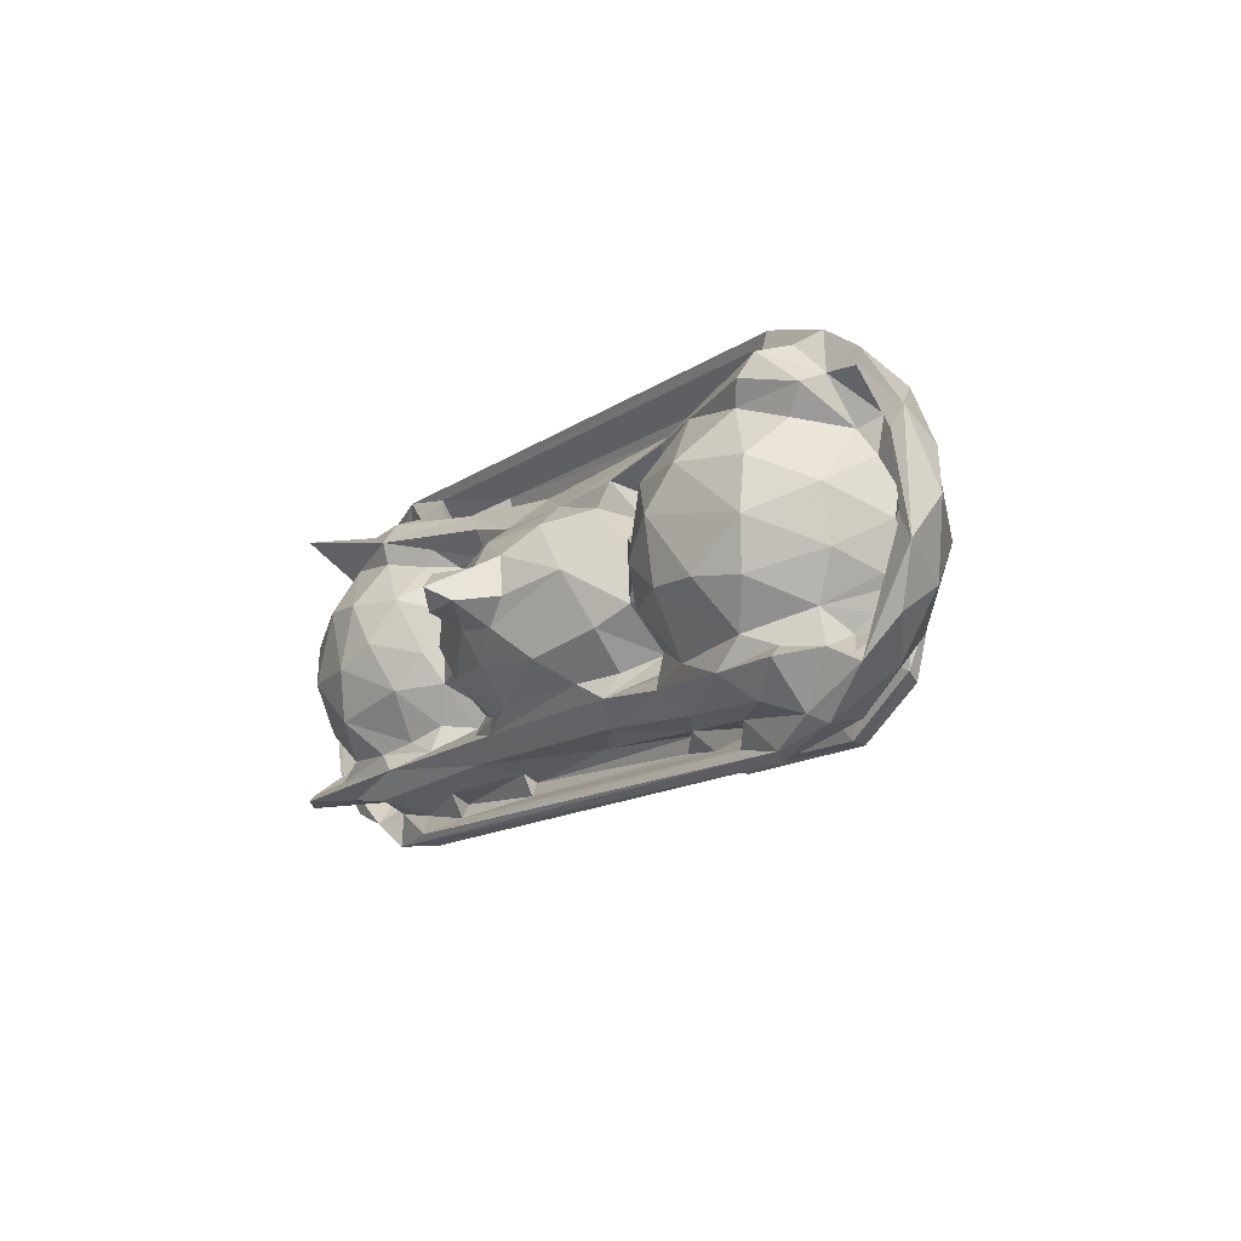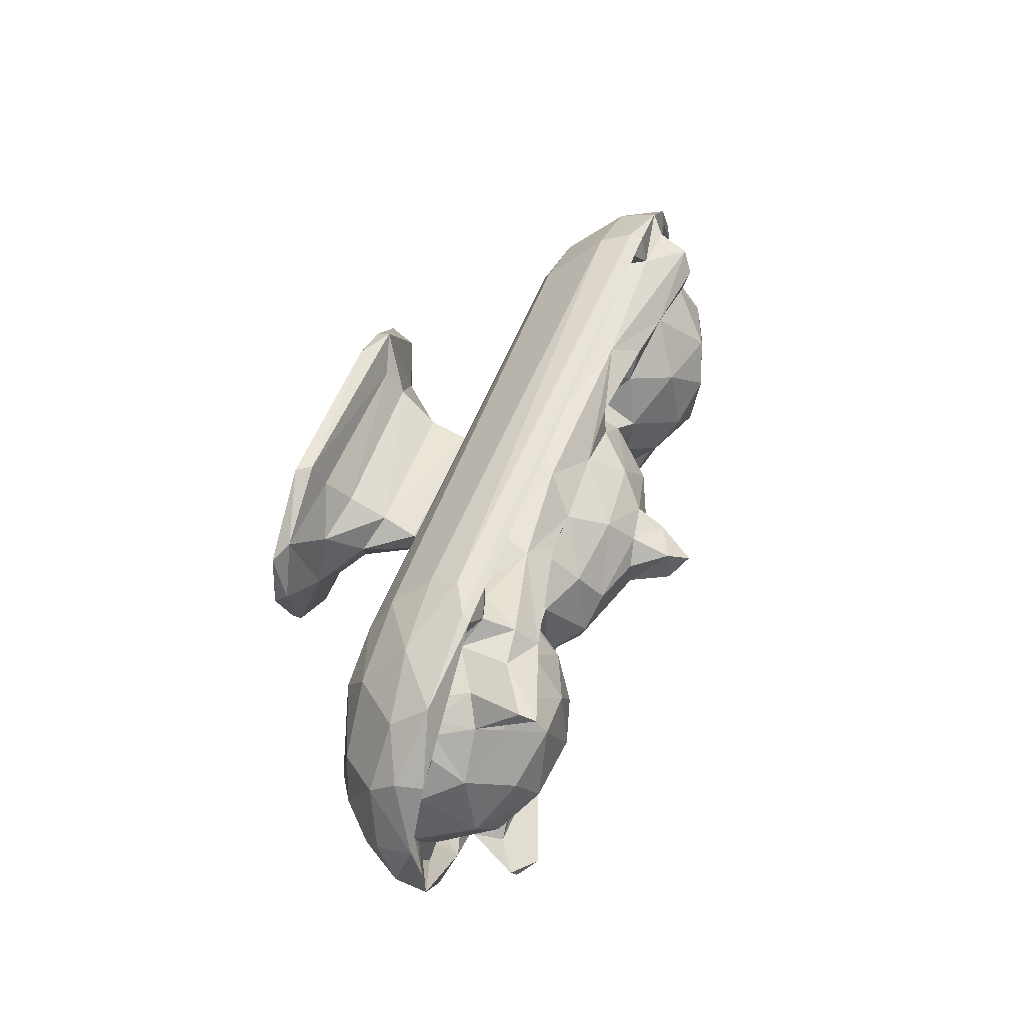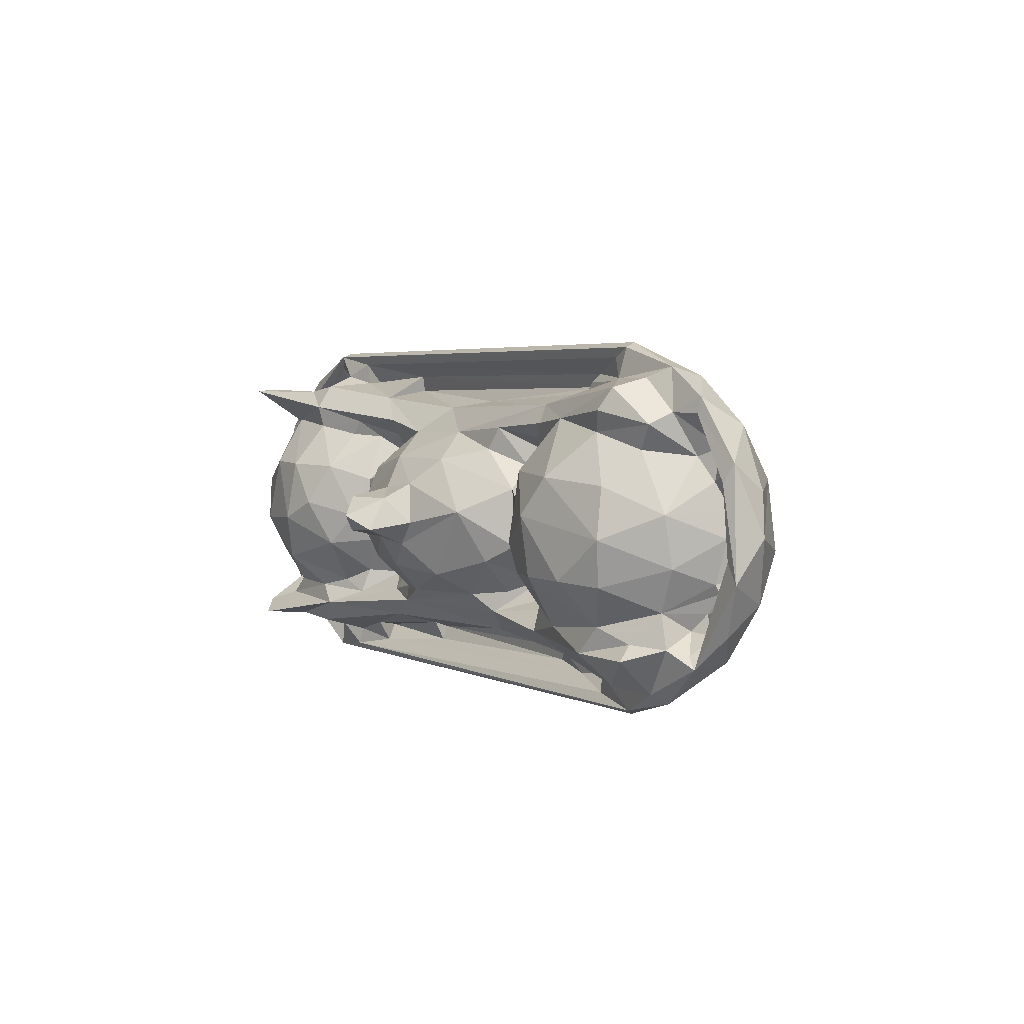
<metadata>
{"format":"obj","ext":"obj","renderer":"f3d","projection":"perspective","resolution":1024,"background":"white","views":[{"elev":-13.9,"azim":55.6,"up":"+Y"},{"elev":47.9,"azim":-71.4,"up":"+Y"},{"elev":3.6,"azim":57.7,"up":"+Y"}]}
</metadata>
<code>
v -5.247 -1.442 2.91
v -5.288 -0.7923 2.426
v -5.788 -0.5829 3.022
v -5.765 0.01873 2.8
v -5.227 -0.04934 2.202
v -4.522 -1.214 2.115
v -4.107 -1.651 2.293
v -4.54 -1.971 2.977
v -4.648 -0.389 1.879
v -3.55 -2.092 2.637
v -3.721 -0.8553 1.807
v -4.308 -1.398 3.077
v -3.909 -2.261 3.289
v -3.273 -2.307 3.11
v -2.476 -0.1747 0.008111
v -2.156 -0.8542 0.1953
v -2.027 -1.025 0.001249
v -1.804 -0.3837 0.3651
v -2.466 -0.01877 0.1951
v -2.376 0.5585 0.003173
v -3.377 -1.364 1.948
v -3.958 -1.627 3.025
v -3.161 -1.746 2.229
v -4.12 0.7583 1.809
v -1.099 -0.3786 1.792
v 3.208 -2.132 2.685
v -1.337 -1.372 0.1905
v -0.9729 -1.429 0.0009545
v -1.18 -0.9424 0.3381
v -1.647 0.3684 0.449
v -1.324 -0.03927 0.8578
v -1.058 -0.4828 0.7504
v 1.235 -1.415 0.0008212
v 1.251 -1.386 0.1982
v 0.9769 -1.047 0.3048
v 1.009 -0.5207 0.6883
v -1.405 -1.758 2.856
v 3.527 -0.9403 1.81
v -1.234 0.3327 1.794
v -0.9404 -0.1889 1.542
v -1.042 0.166 1.506
v 1.662 -1.881 2.878
v 3.277 -1.535 2.039
v 0.8612 -0.2118 1.494
v 0.9437 -0.3699 1.791
v -4.459 -1.903 3.328
v -5.047 -1.696 3.287
v -5.573 -1.072 3.319
v -5.131 -1.118 3.11
v -5.573 -0.6959 3.286
v -5.895 0.3061 3.299
v -5.292 -0.3698 3.098
v -5.182 -0.6074 3.101
v -5.452 0.06598 2.968
v -5.024 -0.1963 3.808
v -5.232 0.4144 3.142
v -4.998 -1.288 3.152
v -4.9 -0.98 3.215
v -4.605 -1.519 3.004
v -4.683 -1.189 3.147
v -4.53 -1.152 3.587
v -4.285 -1.639 2.993
v -3.881 -1.882 3.175
v -4.068 -1.474 3.207
v -4.679 -1.581 4.141
v -4.577 -1.764 4.194
v -3.842 -1.728 3.563
v -3.906 -1.73 3.949
v -4.316 -1.441 3.912
v -4.034 -1.216 3.899
v -4.317 -1.732 4.391
v -4.572 -0.7927 3.944
v -4.25 -0.2458 4.374
v -4.591 0.3256 4.181
v -3.638 -0.8182 4.288
v -3.661 -1.887 3.402
v -3.277 -2.18 3.325
v -3.232 -1.955 3.291
v -2.593 -2.057 3.18
v -3.389 -1.795 3.844
v -2.87 -1.137 3.753
v -3.316 -1.242 3.905
v -2.998 -1.487 3.979
v -3.413 -0.2091 4.475
v -2.698 -0.5655 4.105
v -2.933 0.03948 4.358
v -2.73 -1.853 3.014
v -2.52 -1.78 3.376
v -1.727 -1.568 3.497
v -2.53 -1.295 3.674
v -2.485 -0.9711 3.563
v -1.368 -1.933 2.948
v -1.348 -1.682 3.08
v -2.216 -0.9997 3.188
v -1.788 -1.197 3.493
v -2.04 -0.8189 3.115
v -2.234 -0.5032 3.675
v -1.956 -0.4271 3.721
v -2.344 -0.1389 3.911
v -2.217 0.396 3.705
v 3.623 -2.302 3.159
v -1.638 -0.9817 3.437
v -1.206 -1.303 3.643
v -1.173 -1.093 3.63
v -1.338 -0.6682 4.033
v -1.542 -0.2394 4.152
v -1.237 0.1594 4.289
v 0.229 -1.615 2.97
v -0.5991 -1.089 3.825
v 0.8629 -1.527 3.34
v 0.7214 -1.045 3.708
v 0.5102 -0.778 4.142
v -0.3904 -0.7032 4.268
v -0.4612 -0.3069 4.477
v -0.5604 0.0964 4.482
v 0.08772 -0.3791 4.442
v -0.3194 -0.1964 4.985
v -0.3578 0.2622 4.945
v 0.1798 -0.1642 4.98
v -0.09873 0.02159 5.192
v -5.503 0.7906 2.649
v -5.019 0.5927 2.142
v -5.526 1.084 2.986
v -5.008 1.519 2.752
v -4.384 1.318 2.142
v -4.884 1.844 3.192
v -4.194 1.92 2.656
v -2.201 0.7652 0.1905
v -1.418 1.361 0.002007
v -3.479 1.146 1.868
v -3.367 1.651 2.149
v -3.218 2.059 2.612
v -3.717 2.273 3.215
v -3.266 2.256 2.988
v -1.293 1.373 0.199
v -1.189 0.9819 0.3185
v -0.9754 0.3158 1.057
v -1.025 0.5987 0.5968
v 1.125 0.6527 0.5431
v 1.082 0.9792 0.3224
v 0.9492 1.418 0.004584
v 1.541 1.314 0.1997
v -1.014 0.2781 1.719
v 3.262 1.534 2.054
v -2.014 1.698 2.875
v 0.9445 0.1828 1.569
v 1.143 0.3988 1.796
v 2.59 1.737 2.859
v 3.537 2.156 2.756
v -5.498 1.139 3.337
v -5.42 0.6401 3.117
v -4.956 0.6516 3.656
v -5.247 0.9943 3.134
v -4.947 0.9258 3.241
v -4.75 1.157 3.197
v -4.535 1.201 3.646
v -4.332 1.029 3.929
v -3.92 0.627 4.359
v -5.048 1.169 3.142
v -4.634 1.276 3.133
v -4.527 1.666 3.151
v -3.787 2.217 3.321
v -4.399 1.431 3.096
v -4.198 1.686 2.98
v -4.233 1.47 3.484
v -4.008 1.26 3.937
v -3.817 2.049 3.293
v -4.524 1.721 4.197
v -4.531 1.691 4.411
v -3.249 1.452 4.018
v -3.837 1.687 3.811
v -3.341 0.6033 4.369
v -3.223 1.171 3.956
v -2.693 0.5807 4.115
v -3.744 1.659 3.191
v -3.743 1.802 3.09
v -3.447 1.919 3.376
v -3.368 1.761 3.76
v -3.189 1.828 2.996
v -3.029 1.816 3.261
v -3.075 2.093 3.27
v -2.122 0.799 3.167
v -2.337 1.022 3.44
v -1.856 1.032 3.314
v -2.678 1.054 3.708
v -1.887 0.6759 3.349
v -2.553 1.249 3.692
v -2.021 1.593 3.468
v -1.97 1.905 2.931
v -1.548 1.274 3.672
v -1.919 0.4421 3.701
v -1.408 0.601 3.996
v -1.425 0.9203 3.579
v -0.8396 1.116 3.656
v -0.3057 0.3761 4.445
v -0.4647 1.456 3.311
v 0.04267 1.547 2.971
v -0.521 0.7888 4.131
v 0.1918 0.4447 4.376
v 0.5091 0.7754 4.067
v 0.2165 1.134 3.615
v 2.585 1.905 2.918
v 0.1423 0.2533 4.738
v 3.654 2.28 3.161
v 3.71 2.216 3.32
v 3.429 2.098 3.276
v 2.173 -0.8348 0.003457
v 2.261 -0.7353 0.1983
v 1.739 -0.476 0.3568
v 1.179 -0.07412 1.05
v 1.809 0.08895 0.385
v 2.45 0.03352 0.0008967
v 1.915 -1.707 2.894
v 1.145 -0.09653 1.746
v 4.169 -1.868 2.538
v 4.49 -2.053 3.241
v 2.414 0.3664 0.1839
v 3.861 0.9134 1.812
v 4.553 -1.021 2.027
v 4.421 -0.2549 1.826
v 5.027 -1.522 2.786
v 4.666 -1.174 3.042
v 5.494 -0.8041 2.683
v 5.159 -0.2156 2.17
v 4.799 -0.9609 2.903
v 4.925 -0.7118 2.775
v 4.953 -0.6 2.909
v 5.187 -0.4778 2.727
v 5.069 -0.05332 2.832
v 5.544 -1.151 3.2
v 5.372 0.2889 2.875
v 5.806 0.0006733 2.884
v 3.081 -2.099 3.249
v 3.775 -2.226 3.321
v 2.327 -1.97 3.013
v 1.087 -1.257 3.587
v 1.222 -0.9813 3.46
v 1.326 -0.553 3.869
v 0.3642 -0.07296 4.46
v 1.128 0.09919 4.187
v 1.998 -1.71 3.07
v 1.586 -0.8041 3.115
v 2.525 -1.662 3.425
v 2.241 -1.385 3.703
v 1.957 -0.9812 3.153
v 2.012 -1.142 3.417
v 1.713 -0.3352 3.672
v 1.93 -0.7813 3.172
v 1.954 -0.3374 3.691
v 2.405 -0.6085 4.063
v 1.976 0.2177 3.789
v 3.292 -1.833 3.366
v 4.335 -1.953 3.4
v 2.39 -0.9962 3.708
v 3.627 -1.489 3.963
v 2.916 -1.243 3.857
v 3.185 -1.846 3.003
v 2.621 -0.1889 4.321
v 3.155 -0.5758 4.383
v 3.164 0.1753 4.498
v 4.096 -1.832 3.807
v 3.933 -1.144 3.902
v 4.36 -1.319 3.734
v 3.748 -0.5849 4.35
v 4.518 -1.486 3.977
v 4.251 -0.6357 4.107
v 4.368 -0.06031 4.209
v 4.736 -1.363 3.468
v 4.62 -0.9357 3.451
v 5.107 -1.563 3.338
v 4.933 -1.431 3.276
v 5.004 -1.204 2.981
v 5.226 -0.8633 2.952
v 4.874 -0.3975 3.49
v 4.872 0.2436 3.599
v 5.827 -0.5174 3.312
v 5.657 -0.2631 3.298
v 1.596 1.215 0.002542
v 0.9918 0.3101 1.049
v 2.151 0.8424 0.003918
v 1.782 0.6976 2.984
v 3.969 1.524 2.159
v 4.517 1.861 2.789
v 4.906 0.6218 2.082
v 4.553 1.091 2.09
v 5.022 0.2766 2.737
v 5.202 1.285 2.708
v 4.92 0.6155 2.901
v 4.756 0.9121 3.032
v 4.996 1.028 2.874
v 5.248 0.7676 2.947
v 5.661 0.5323 2.79
v 1.008 0.9169 3.626
v 1.636 0.4097 3.646
v 2.039 1.516 3.387
v 1.173 1.206 3.564
v 1.59 0.9421 3.189
v 1.496 0.7019 3.314
v 1.902 0.6123 3.327
v 1.997 1.072 3.427
v 2.197 0.8807 3.64
v 2.407 1.656 3.001
v 2.386 1.281 3.71
v 2.605 0.6951 4.164
v 3.027 1.35 3.827
v 3.505 0.6534 4.378
v 2.5 1.797 2.981
v 3.534 1.82 3.148
v 3.924 1.195 3.908
v 4.319 0.5725 4.113
v 3.672 1.834 3.408
v 4.192 1.73 3.863
v 4.067 1.456 3.997
v 4.316 1.845 3.462
v 4.569 1.973 3.274
v 4.479 0.9922 3.653
v 4.691 1.297 3.702
v 4.733 1.436 3.385
v 5.098 1.423 3.308
v 5.123 1.615 3.273
v 5.582 0.6347 3.315
v 5.698 0.8678 3.242
f 2 1 3
f 2 3 4
f 5 2 4
f 1 6 7
f 6 2 9
f 2 6 1
f 7 8 1
f 7 10 8
f 9 2 5
f 6 9 11
f 10 13 8
f 15 17 16
f 15 16 19
f 16 18 19
f 6 11 21
f 21 7 6
f 21 23 7
f 23 10 7
f 9 24 11
f 10 26 14
f 16 17 27
f 17 28 27
f 16 29 18
f 27 29 16
f 18 29 32
f 18 32 31
f 28 33 27
f 33 34 27
f 27 35 29
f 27 34 35
f 29 35 36
f 29 36 32
f 21 11 38
f 32 40 31
f 31 40 41
f 25 39 40
f 41 40 39
f 23 26 10
f 21 38 43
f 32 44 40
f 40 45 25
f 40 44 45
f 13 46 8
f 1 47 48
f 3 1 48
f 3 51 4
f 3 48 51
f 48 50 51
f 49 50 48
f 49 53 50
f 50 53 52
f 50 54 51
f 52 54 50
f 52 56 54
f 53 55 52
f 8 47 1
f 47 46 48
f 49 48 57
f 46 59 48
f 57 48 59
f 60 57 59
f 60 58 57
f 58 60 61
f 47 8 46
f 46 62 59
f 62 12 59
f 62 46 63
f 65 64 66
f 64 67 66
f 66 67 68
f 12 60 59
f 60 12 61
f 62 22 64
f 62 64 12
f 61 12 64
f 65 69 61
f 65 61 64
f 69 70 61
f 66 71 65
f 66 68 71
f 65 71 69
f 49 58 53
f 53 58 55
f 58 72 55
f 61 72 58
f 55 72 73
f 61 70 72
f 72 70 75
f 72 75 73
f 55 73 74
f 13 10 14
f 13 77 76
f 78 77 79
f 13 63 46
f 62 63 22
f 22 63 64
f 64 63 67
f 13 76 63
f 67 63 76
f 76 77 78
f 80 67 76
f 76 78 80
f 69 71 83
f 71 68 83
f 69 83 82
f 69 82 70
f 67 80 68
f 80 83 68
f 73 75 84
f 70 82 75
f 78 79 88
f 78 88 80
f 80 88 89
f 81 82 90
f 81 90 91
f 87 79 92
f 87 88 79
f 87 93 88
f 90 94 91
f 90 83 95
f 90 95 94
f 80 89 83
f 82 83 90
f 94 96 97
f 96 98 97
f 94 97 91
f 85 91 97
f 97 100 99
f 97 98 100
f 82 81 75
f 75 81 85
f 75 85 84
f 91 85 81
f 84 85 86
f 86 85 99
f 97 99 85
f 14 101 13
f 87 92 93
f 93 89 88
f 94 95 102
f 89 103 83
f 83 103 95
f 95 103 104
f 95 104 102
f 94 102 96
f 96 102 98
f 98 102 105
f 102 104 105
f 98 105 106
f 37 92 42
f 37 108 93
f 103 109 104
f 108 89 93
f 108 110 89
f 89 110 103
f 103 111 109
f 104 109 105
f 105 113 114
f 109 113 105
f 106 105 114
f 114 115 107
f 114 107 106
f 109 112 113
f 113 116 114
f 114 118 115
f 114 117 118
f 114 119 117
f 114 116 119
f 117 119 120
f 5 4 121
f 5 121 122
f 121 123 124
f 5 122 9
f 122 24 9
f 122 125 24
f 121 125 122
f 121 124 125
f 124 126 127
f 124 127 125
f 15 19 20
f 20 19 128
f 18 30 128
f 18 128 19
f 24 125 130
f 125 131 130
f 125 127 131
f 131 127 132
f 11 39 25
f 11 24 39
f 127 134 132
f 127 133 134
f 15 20 17
f 18 31 30
f 128 30 136
f 128 136 135
f 20 129 17
f 17 129 28
f 31 137 30
f 30 137 138
f 30 138 136
f 20 128 129
f 129 128 135
f 136 138 140
f 139 140 138
f 129 135 141
f 28 129 141
f 135 140 142
f 136 140 135
f 31 41 137
f 41 39 143
f 138 137 139
f 41 146 137
f 41 143 146
f 143 39 147
f 130 131 144
f 132 134 149
f 121 4 51
f 121 51 123
f 123 51 150
f 51 54 150
f 150 54 151
f 52 55 56
f 54 56 151
f 56 55 152
f 151 153 150
f 151 56 153
f 123 126 124
f 123 150 126
f 55 74 152
f 56 152 154
f 56 154 153
f 152 155 154
f 155 152 156
f 156 152 157
f 74 157 152
f 74 73 158
f 74 158 157
f 159 150 153
f 154 155 159
f 160 159 155
f 160 150 159
f 160 161 150
f 160 163 161
f 160 155 156
f 163 160 165
f 160 156 165
f 157 166 156
f 150 162 126
f 150 161 162
f 164 161 163
f 161 167 162
f 161 164 167
f 165 156 168
f 156 170 169
f 156 166 170
f 156 169 168
f 168 169 171
f 126 162 133
f 73 84 158
f 84 172 158
f 84 86 172
f 158 172 166
f 172 173 166
f 164 163 175
f 163 165 175
f 164 175 176
f 165 171 175
f 164 176 167
f 167 176 177
f 165 168 171
f 175 171 178
f 176 175 177
f 175 178 177
f 177 178 180
f 158 166 157
f 170 171 169
f 166 173 170
f 171 170 178
f 182 184 183
f 174 183 185
f 182 100 186
f 174 100 183
f 183 100 182
f 172 86 174
f 173 172 174
f 185 173 174
f 86 99 174
f 100 174 99
f 185 187 173
f 177 180 181
f 180 179 181
f 180 188 179
f 180 178 188
f 185 183 187
f 183 184 187
f 187 190 170
f 170 190 188
f 179 189 181
f 179 188 189
f 189 188 145
f 173 187 170
f 170 188 178
f 127 126 133
f 167 177 162
f 177 181 162
f 98 191 100
f 186 184 182
f 186 100 191
f 186 191 193
f 191 192 193
f 186 193 184
f 193 192 194
f 98 106 191
f 106 192 191
f 106 107 192
f 184 190 187
f 184 193 190
f 145 188 196
f 193 194 190
f 196 188 194
f 188 190 194
f 145 196 197
f 107 115 195
f 107 198 192
f 107 195 198
f 192 198 194
f 115 118 195
f 195 199 198
f 198 199 200
f 198 201 194
f 198 200 201
f 196 194 201
f 145 148 189
f 189 202 181
f 117 120 118
f 118 120 203
f 134 133 204
f 181 205 162
f 181 206 205
f 133 162 205
f 33 208 34
f 33 207 208
f 35 34 209
f 35 209 36
f 209 210 36
f 209 211 210
f 207 33 212
f 34 208 209
f 42 213 37
f 23 21 43
f 11 25 45
f 32 36 44
f 44 214 45
f 23 43 26
f 11 45 38
f 36 210 44
f 44 210 214
f 45 214 147
f 26 215 101
f 215 216 101
f 209 208 217
f 207 212 208
f 212 217 208
f 45 147 38
f 147 218 38
f 43 215 26
f 43 38 219
f 43 219 215
f 38 220 219
f 215 219 221
f 219 223 221
f 219 220 224
f 227 228 229
f 223 230 221
f 219 224 223
f 229 228 231
f 224 232 223
f 14 26 101
f 79 77 233
f 13 234 77
f 234 233 77
f 37 213 108
f 42 92 235
f 92 79 235
f 103 236 111
f 109 111 112
f 103 110 236
f 236 237 111
f 113 112 116
f 116 239 119
f 111 238 112
f 116 240 239
f 116 112 240
f 112 238 240
f 235 79 233
f 108 213 241
f 108 241 110
f 110 241 243
f 110 243 244
f 242 236 245
f 110 244 236
f 245 236 246
f 236 244 246
f 242 237 236
f 237 238 111
f 238 242 247
f 237 242 238
f 245 248 242
f 247 242 249
f 242 248 249
f 245 249 248
f 247 249 251
f 238 247 240
f 101 234 13
f 234 252 233
f 234 253 252
f 234 216 253
f 42 235 241
f 246 244 254
f 244 255 256
f 244 256 254
f 235 257 241
f 257 235 233
f 241 257 252
f 241 252 243
f 254 256 250
f 246 254 245
f 254 250 245
f 245 250 249
f 250 251 249
f 250 258 251
f 250 259 258
f 250 256 259
f 258 259 260
f 233 252 257
f 244 243 255
f 252 261 243
f 252 253 261
f 243 261 255
f 255 262 256
f 261 265 255
f 262 255 263
f 265 263 255
f 256 262 259
f 262 264 259
f 259 264 260
f 262 266 264
f 264 266 267
f 264 267 260
f 101 216 234
f 253 268 265
f 261 253 265
f 262 263 269
f 263 268 269
f 215 221 216
f 253 270 268
f 253 216 270
f 268 270 271
f 216 221 270
f 222 271 272
f 268 271 222
f 222 272 225
f 268 222 269
f 272 271 270
f 272 270 273
f 265 268 263
f 269 266 262
f 269 274 266
f 226 269 225
f 222 225 269
f 226 227 269
f 269 227 274
f 226 225 273
f 225 272 273
f 228 227 273
f 227 226 273
f 227 229 274
f 274 229 275
f 274 275 267
f 274 267 266
f 221 230 270
f 230 223 276
f 270 230 276
f 270 276 277
f 273 270 277
f 273 277 228
f 228 277 231
f 223 232 276
f 33 28 141
f 33 141 278
f 141 135 142
f 211 139 210
f 33 280 212
f 211 142 139
f 33 278 280
f 139 142 140
f 217 142 211
f 141 142 278
f 278 142 280
f 139 137 279
f 137 146 279
f 143 147 146
f 39 24 218
f 39 218 147
f 24 130 218
f 210 279 146
f 210 139 279
f 210 146 214
f 146 147 214
f 218 130 144
f 131 132 149
f 212 280 217
f 217 211 209
f 142 217 280
f 131 149 144
f 38 218 220
f 144 282 218
f 144 149 282
f 282 149 283
f 149 204 283
f 220 218 284
f 218 285 284
f 220 284 224
f 286 291 288
f 218 282 285
f 282 283 285
f 285 283 287
f 284 285 287
f 224 284 232
f 231 286 229
f 284 292 232
f 286 231 291
f 284 287 292
f 199 195 203
f 195 118 203
f 239 199 203
f 239 203 119
f 239 240 199
f 200 199 240
f 293 200 294
f 200 293 201
f 196 201 295
f 145 197 148
f 148 202 189
f 201 293 296
f 295 201 296
f 196 295 197
f 296 298 297
f 293 298 296
f 294 298 293
f 298 294 299
f 247 251 294
f 251 299 294
f 297 298 281
f 281 298 299
f 281 300 297
f 281 299 300
f 299 251 301
f 299 301 300
f 247 294 240
f 240 294 200
f 197 295 302
f 148 197 302
f 202 206 181
f 297 300 296
f 296 300 303
f 296 303 295
f 119 203 120
f 134 204 149
f 133 205 204
f 301 251 304
f 301 303 300
f 251 258 304
f 301 304 305
f 258 260 304
f 260 306 304
f 305 304 306
f 148 302 307
f 202 148 307
f 301 305 303
f 295 303 305
f 307 302 308
f 307 308 202
f 260 267 306
f 306 267 310
f 310 309 306
f 202 308 206
f 308 302 311
f 206 308 311
f 302 295 311
f 295 312 311
f 295 305 312
f 311 205 206
f 314 315 311
f 311 312 314
f 305 306 309
f 305 309 313
f 305 313 312
f 316 309 310
f 311 315 205
f 204 205 315
f 229 286 275
f 267 275 310
f 289 290 318
f 289 288 290
f 288 291 290
f 286 288 275
f 289 275 288
f 275 289 316
f 316 310 275
f 289 317 316
f 309 316 317
f 309 317 313
f 314 312 318
f 318 312 317
f 289 318 317
f 290 319 318
f 318 315 314
f 318 320 315
f 318 319 320
f 283 315 320
f 287 283 320
f 313 317 312
f 231 321 291
f 231 277 321
f 291 319 290
f 291 321 319
f 292 287 322
f 321 322 319
f 232 322 276
f 277 276 321
f 232 292 322
f 321 276 322
f 322 287 320
f 320 319 322
f 204 315 283
f 49 57 58
f 92 37 93
f 159 153 154
f 42 241 213

</code>
